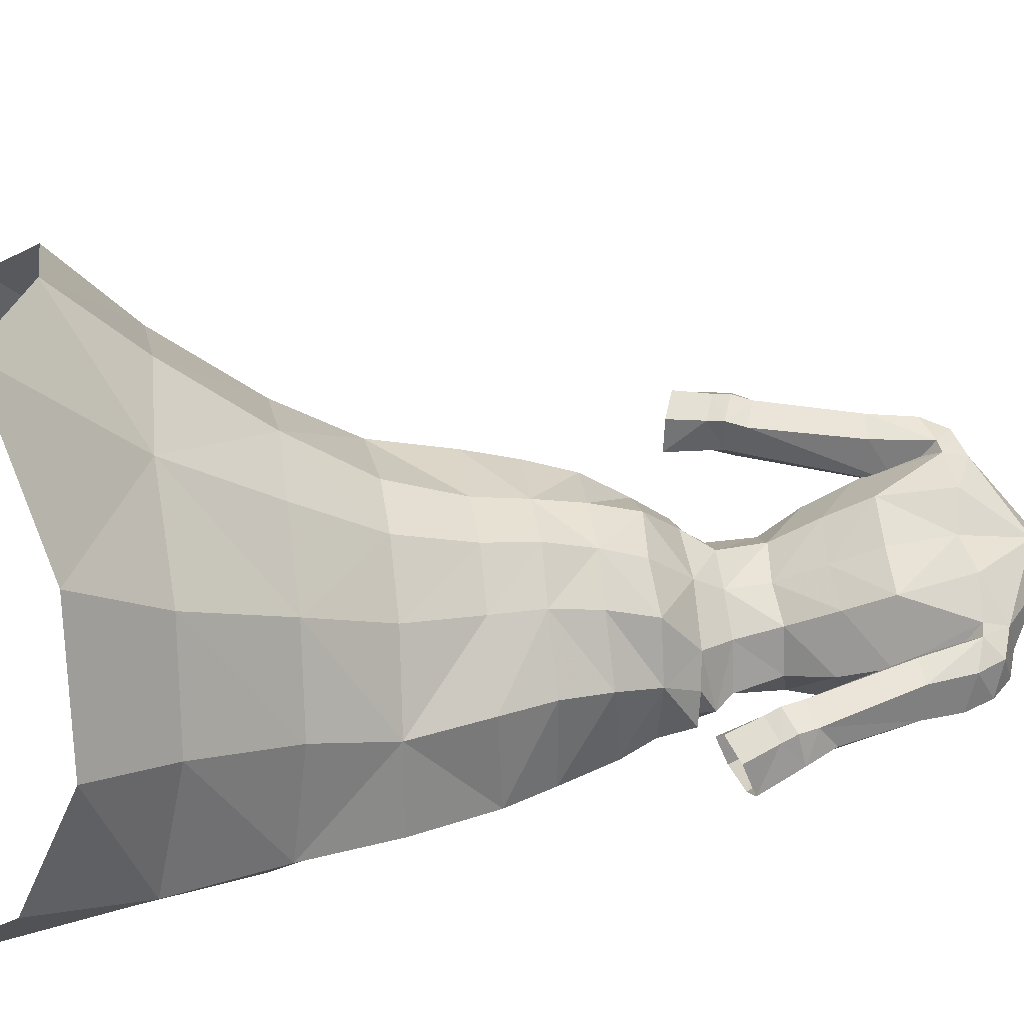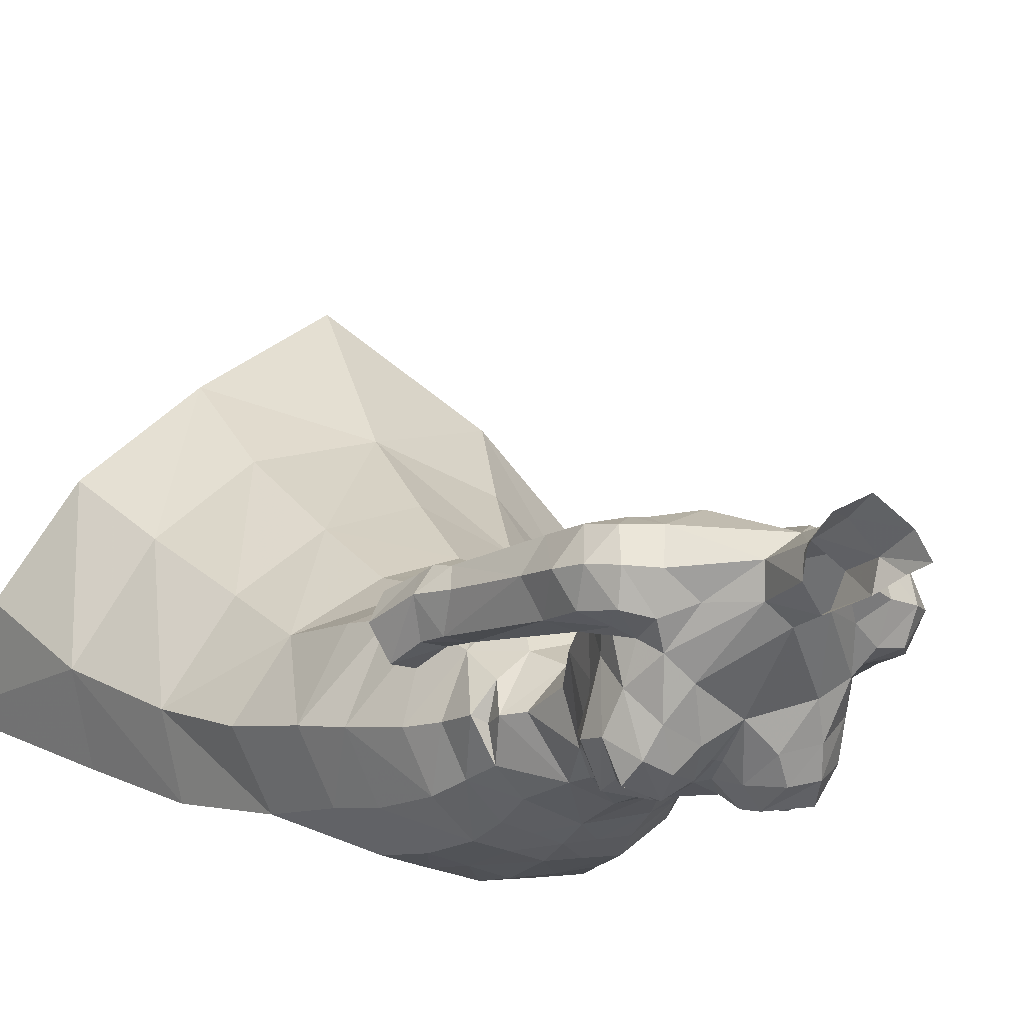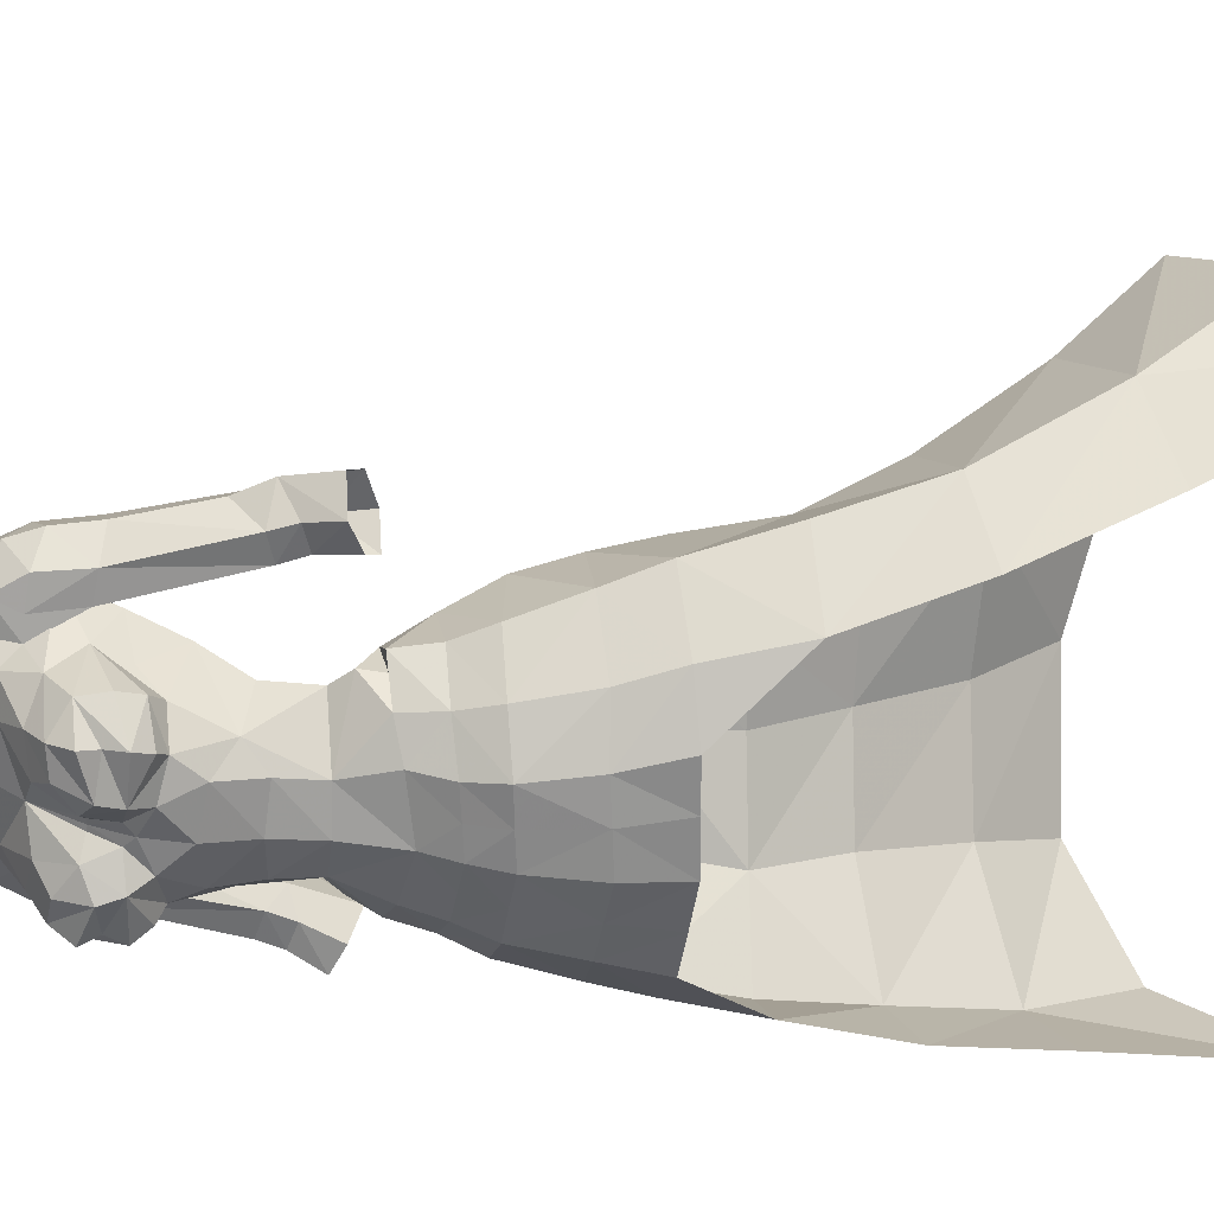
<metadata>
{"format":"obj","ext":"obj","renderer":"f3d","projection":"perspective","resolution":1024,"background":"white","views":[{"elev":58.5,"azim":-97.5,"up":"+Y"},{"elev":-17.0,"azim":-26.1,"up":"+Y"},{"elev":-55.1,"azim":85.8,"up":"+Y"}]}
</metadata>
<code>
g soulhunter_armour_female_24610
v 3.007 5.135 51.54
v 3.003 3.744 54.3
v 5.441 1.18 54.14
v 6.236 2.81 51.6
v -0.01475 -6.825 44.09
v 2.662 -6.483 44.29
v 2.162 -6.87 47.41
v -0.01475 -7.216 47.18
v 3.295 6.447 45.83
v 7.522 4.169 45.77
v 8.468 4.587 41.2
v 3.995 7.828 41.62
v -0.01478 9.293 41.68
v -0.01478 7.593 45.92
v 8.124 21.3 27.17
v 6.793 16.11 31.69
v 11.79 11.51 31.24
v 14.38 15.42 26.85
v 8.468 4.587 41.2
v 11.24 0.155 40.99
v 12.69 1.823 35.52
v 9.532 7.511 36.7
v -0.01478 9.293 41.68
v 3.995 7.828 41.62
v 5.072 11.33 37.08
v -0.01479 13.2 37.08
v 8.887 -3.824 40.35
v 11.03 -2.354 34.23
v 13.28 0.4151 27.56
v 15.18 4.922 29.3
v 17.45 9.517 23.42
v -0.0148 18.23 31.47
v -0.01481 27.51 24.61
v -0.01477 5.829 51.63
v 3.068 6.004 48.76
v -0.01477 7.032 48.88
v 7.424 -1.956 51.76
v 6.455 -2.042 53.73
v -0.01477 -6.596 52.55
v -0.01476 -7.033 50.66
v 1.788 -6.779 50.87
v 1.564 -6.297 52.75
v 6.81 3.73 48.77
v 7.731 -4.292 44.97
v 6.75 -4.614 47.83
v 4.246 -6.399 47.66
v 5.131 -6.142 44.48
v 3.643 -6.526 51.03
v 5.815 -4.695 51.41
v 8.746 -1.403 48.49
v 9.874 -0.8354 45.7
v 8.887 -3.824 40.35
v 11.24 0.155 40.99
v 3.503 0.8594 56.32
v -0.004982 1.822 56.43
v -0.01477 4.356 54.11
v 3.194 -5.998 52.95
v -0.00513 -6.042 54.33
v 3.107 -5.341 54.91
v 17.44 5.327 16.46
v 5.117 -4.394 53.39
v 6.073 -2.144 55.85
v 4.698 -4.135 55.45
v 4.96 -0.5181 56.11
v 5.175 -2.387 55.7
v -3.037 5.134 51.53
v -6.266 2.811 51.6
v -5.47 1.182 54.14
v -3.033 3.745 54.3
v -2.192 -6.87 47.41
v -2.691 -6.483 44.29
v -3.324 6.447 45.83
v -4.024 7.828 41.62
v -8.498 4.587 41.2
v -7.552 4.169 45.77
v -8.154 21.3 27.17
v -14.41 15.42 26.85
v -11.82 11.51 31.24
v -6.822 16.11 31.69
v -8.498 4.587 41.2
v -9.561 7.511 36.7
v -12.72 1.823 35.52
v -11.2 -0.01104 40.92
v -5.101 11.33 37.08
v -4.024 7.828 41.62
v -8.916 -3.824 40.35
v -11.06 -2.354 34.23
v -15.21 4.922 29.3
v -13.31 0.4151 27.56
v -17.48 9.517 23.42
v -3.098 6.004 48.76
v -7.453 -1.955 51.77
v -6.484 -2.04 53.73
v -1.593 -6.297 52.75
v -1.818 -6.78 50.88
v -0.01476 -7.033 50.66
v -6.839 3.73 48.77
v -7.761 -4.292 44.97
v -5.16 -6.142 44.48
v -4.285 -6.525 47.65
v -6.789 -4.74 47.82
v -3.673 -6.526 51.03
v -5.848 -4.81 51.41
v -8.776 -1.403 48.49
v -9.904 -0.8355 45.7
v -8.916 -3.824 40.35
v -11.2 -0.01104 40.92
v -3.512 0.8599 56.32
v -3.224 -5.997 52.95
v -3.117 -5.341 54.91
v -17.47 5.327 16.46
v -5.146 -4.392 53.39
v -4.728 -4.135 55.45
v -6.102 -2.144 55.85
v -5.189 -2.387 55.7
v -4.99 -0.5181 56.11
f 1 2 3
f 3 4 1
f 5 6 7
f 7 8 5
f 9 10 11
f 11 12 9
f 12 13 14
f 14 9 12
f 15 16 17
f 17 18 15
f 19 20 21
f 21 22 19
f 23 24 25
f 25 26 23
f 27 28 21
f 21 20 27
f 28 29 30
f 30 21 28
f 19 22 25
f 25 24 19
f 16 25 22
f 22 17 16
f 17 22 21
f 21 30 17
f 18 17 30
f 30 31 18
f 25 16 32
f 32 26 25
f 15 33 32
f 32 16 15
f 34 1 35
f 35 36 34
f 37 3 38
f 3 37 4
f 39 40 41
f 41 42 39
f 7 41 40
f 40 8 7
f 35 1 4
f 4 43 35
f 44 45 46
f 46 47 44
f 45 48 46
f 48 45 49
f 50 43 4
f 4 37 50
f 50 49 45
f 49 50 37
f 50 45 44
f 44 51 50
f 52 53 51
f 51 44 52
f 54 2 55
f 34 56 2
f 2 1 34
f 35 43 10
f 10 9 35
f 36 35 9
f 9 14 36
f 6 47 46
f 46 7 6
f 41 48 57
f 57 42 41
f 7 46 48
f 48 41 7
f 58 42 59
f 29 60 30
f 61 62 63
f 2 54 3
f 62 64 65
f 63 62 65
f 61 63 59
f 38 3 62
f 64 3 54
f 38 61 49
f 37 38 49
f 61 59 57
f 48 49 61
f 48 61 57
f 52 44 47
f 11 51 53
f 62 3 64
f 51 10 43
f 50 51 43
f 60 31 30
f 51 11 10
f 58 39 42
f 42 57 59
f 55 2 56
f 38 62 61
f 66 67 68
f 68 69 66
f 5 8 70
f 70 71 5
f 72 73 74
f 74 75 72
f 73 72 14
f 14 13 73
f 76 77 78
f 78 79 76
f 80 81 82
f 82 83 80
f 23 26 84
f 84 85 23
f 86 83 82
f 82 87 86
f 87 82 88
f 88 89 87
f 80 85 84
f 84 81 80
f 79 78 81
f 81 84 79
f 78 88 82
f 82 81 78
f 77 90 88
f 88 78 77
f 84 26 32
f 32 79 84
f 76 79 32
f 32 33 76
f 34 36 91
f 91 66 34
f 68 92 93
f 92 68 67
f 39 94 95
f 95 96 39
f 70 8 96
f 96 95 70
f 91 97 67
f 67 66 91
f 98 99 100
f 100 101 98
f 102 101 100
f 101 102 103
f 104 92 67
f 67 97 104
f 103 104 101
f 104 103 92
f 104 105 98
f 98 101 104
f 106 98 105
f 105 107 106
f 108 55 69
f 34 66 69
f 69 56 34
f 91 72 75
f 75 97 91
f 36 14 72
f 72 91 36
f 71 70 100
f 100 99 71
f 95 94 109
f 109 102 95
f 70 95 102
f 102 100 70
f 58 110 94
f 89 88 111
f 112 113 114
f 69 68 108
f 114 115 116
f 113 115 114
f 112 110 113
f 93 114 68
f 116 108 68
f 93 92 103
f 93 103 112
f 112 109 110
f 102 109 112
f 103 102 112
f 106 99 98
f 74 107 105
f 114 116 68
f 105 97 75
f 104 97 105
f 111 88 90
f 105 75 74
f 58 94 39
f 94 110 109
f 55 56 69
f 93 112 114
g soulhunter_armour_female_24610
v 3.671 -5.005 68.5
v 1.76 -5.601 68.17
v 2.614 -6.704 67.36
v 4.097 -6.323 67.58
v 2.681 1.803 63.33
v 2.826 3.012 65.92
v 5.395 0.3487 65.46
v 4.921 -0.7885 62.83
v -0.01476 1.766 63.13
v -0.01477 2.897 65.89
v 4.295 -2.466 69.78
v 3.513 -0.72 71.46
v 1.474 -0.7759 72.88
v 2.811 -3.488 69.62
v -0.01476 -1.551 72.48
v -0.01477 -4.414 68.55
v 2.314 -5.236 59.65
v -0.01476 -5.826 59.79
v -0.01476 -5.714 57.39
v 2.205 -5.039 57.49
v 5.13 -3.558 67.94
v 4.377 -2.262 57.9
v 5.233 -2.299 56.91
v 2.578 -0.06113 58.06
v 2.411 0.4081 60.62
v 4.022 -1.71 60.49
v 1.937 1.142 78.37
v 1.633 0.5515 76.26
v 0.09188 1.857 76.53
v 0.1468 2.37 78.3
v 4.207 -6.63 65.53
v 5.453 -5.307 66.7
v 4.449 -7.139 66.42
v 7.787 2.827 66.42
v 6.287 2.813 66.24
v 5.662 3.013 69.58
v 7.391 2.648 69.04
v -0.00513 -6.042 54.33
v 3.107 -5.341 54.91
v 3.503 0.8594 56.32
v -0.004982 1.822 56.43
v -0.01477 0.4654 58.02
v 4.821 0.6797 67.6
v 7.8 2.759 60.38
v 7.653 1.166 59.22
v 9.373 2.764 60.94
v 8.76 1.07 66.14
v 9.819 1.454 61.85
v 8.035 -0.14 59.99
v 8.531 -0.07249 58.7
v 9.925 -0.1391 59.12
v 9.461 -0.151 60.38
v 8.143 3.044 59.27
v 9.717 3.026 59.84
v 7.827 -0.6952 66.27
v 7.653 1.166 59.22
v 8.166 0.7445 56.23
v 9.052 -0.6261 56.77
v 11.64 0.8607 57.62
v 10.69 2.495 57.01
v 9.991 2.825 58.97
v 10.73 1.566 60.11
v 4.821 0.6797 67.6
v 6.343 -1.029 66.46
v 8.421 2.834 58.41
v 9.006 2.489 56.41
v 8.166 0.7445 56.23
v 10.54 -0.7693 57.45
v -0.01476 0.5648 60.42
v 2.297 -7.413 65.72
v 1.809 0.7202 73.52
v 5.192 0.4663 71.53
v 4.905 2.386 71.13
v -0.01478 2.102 73.31
v 5.677 -5.125 65.27
v 5.236 -4.632 64.13
v 5.361 -1.914 66.47
v 4.386 -6.955 64.5
v 3.908 -6.317 63.65
v 1.973 -7.13 64.6
v 5.038 -1.346 70.58
v 5.192 0.4663 71.53
v 3.382 -5.626 63.25
v 1.559 -6.366 63.63
v 2.422 -5.829 61.81
v 2.443 3.635 69.97
v 4.902 3.068 69.72
v 4.952 -2.485 64.78
v 1.474 -0.7759 72.88
v -0.1124 -1.64 74.77
v -0.01476 -1.551 72.48
v 1.517 -0.9196 75.85
v 1.809 0.7202 73.52
v 4.53 -3.936 63.52
v 6.103 0.9215 67.95
v -0.01476 -6.155 64.35
v 0.5423 -6.047 64.86
v -0.01477 -5.596 66.15
v 5.192 0.4663 71.53
v 5.038 -1.346 70.58
v 6.791 0.5219 71
v 4.905 2.386 71.13
v 4.902 3.068 69.72
v 2.731 -0.07967 78.34
v 5.017 -1.737 68.89
v -0.01478 2.102 73.31
v 3.419 -4.356 60.83
v 2.303 -0.3033 77.1
v 8.485 0.8243 68.33
v 6.571 -1.094 70.27
v 7.878 0.714 69.92
v 6.651 2.325 70.56
v 7.596 -0.8893 68.71
v 6.079 -1.377 68.88
v -0.01477 3.211 69.48
v 1.105 -6.559 66.36
v -0.01476 -6.333 62.19
v 0.2826 -5.594 66.22
v 1.809 0.7202 73.52
v 5.017 -1.737 68.89
v 4.821 0.6797 67.6
v 4.698 -4.135 55.45
v 4.96 -0.5181 56.11
v 5.175 -2.387 55.7
v -3.701 -5.005 68.5
v -4.127 -6.323 67.58
v -2.644 -6.704 67.36
v -1.79 -5.601 68.17
v -2.711 1.803 63.33
v -4.95 -0.7885 62.83
v -5.425 0.3487 65.46
v -2.856 3.012 65.92
v -4.325 -2.466 69.78
v -2.841 -3.488 69.62
v -1.503 -0.776 72.88
v -3.543 -0.72 71.46
v -2.343 -5.236 59.65
v -2.234 -5.039 57.49
v -5.159 -3.558 67.94
v -4.406 -2.262 57.9
v -2.607 -0.06114 58.06
v -5.263 -2.299 56.91
v -2.441 0.4081 60.62
v -4.051 -1.71 60.49
v -1.754 1.327 78.43
v -1.58 0.7124 76.31
v -4.237 -6.63 65.53
v -4.478 -7.139 66.42
v -5.482 -5.307 66.7
v -7.816 2.828 66.42
v -7.421 2.648 69.04
v -5.691 3.013 69.58
v -6.317 2.814 66.24
v -3.117 -5.341 54.91
v -3.512 0.8599 56.32
v -4.85 0.68 67.6
v -7.683 1.167 59.22
v -7.83 2.759 60.38
v -9.403 2.764 60.93
v -9.849 1.455 61.85
v -8.789 1.071 66.14
v -8.065 -0.1394 59.99
v -9.49 -0.1503 60.38
v -9.955 -0.1387 59.12
v -8.561 -0.0721 58.7
v -8.173 3.045 59.27
v -9.747 3.026 59.84
v -7.856 -0.6945 66.27
v -9.081 -0.6259 56.77
v -8.195 0.7446 56.23
v -7.683 1.167 59.22
v -11.67 0.8608 57.62
v -10.76 1.567 60.11
v -10.02 2.826 58.97
v -10.72 2.495 57.01
v -4.85 0.68 67.6
v -6.372 -1.028 66.46
v -8.451 2.834 58.41
v -9.036 2.489 56.41
v -8.195 0.7446 56.23
v -10.57 -0.7692 57.45
v -2.327 -7.413 65.72
v -1.838 0.7202 73.52
v -4.935 2.386 71.13
v -5.222 0.4666 71.53
v -5.707 -5.125 65.27
v -5.391 -1.914 66.47
v -5.265 -4.632 64.13
v -3.937 -6.317 63.65
v -4.416 -6.955 64.5
v -2.002 -7.13 64.6
v -5.067 -1.346 70.58
v -5.222 0.4666 71.53
v -3.411 -5.626 63.25
v -2.452 -5.829 61.81
v -1.588 -6.366 63.63
v -2.472 3.635 69.97
v -4.932 3.069 69.71
v -4.982 -2.485 64.78
v -1.503 -0.776 72.88
v -1.838 0.7202 73.52
v -1.625 -0.7623 75.9
v -4.559 -3.936 63.52
v -6.133 0.9218 67.95
v -0.5718 -6.047 64.86
v -5.222 0.4666 71.53
v -6.821 0.5226 71
v -5.067 -1.346 70.58
v -4.935 2.386 71.13
v -4.932 3.069 69.71
v -2.667 0.1907 78.42
v -5.047 -1.736 68.89
v -3.448 -4.356 60.83
v -2.304 -0.0725 77.18
v -8.515 0.8249 68.33
v -7.908 0.7146 69.92
v -6.6 -1.093 70.27
v -6.681 2.325 70.56
v -7.625 -0.8886 68.71
v -6.108 -1.376 68.88
v -1.135 -6.559 66.36
v -0.3121 -5.594 66.22
v -1.838 0.7202 73.52
v -5.047 -1.736 68.89
v -4.85 0.68 67.6
v -4.728 -4.135 55.45
v -4.99 -0.5181 56.11
v -5.189 -2.387 55.7
f 117 118 119
f 119 120 117
f 121 122 123
f 123 124 121
f 125 126 122
f 122 121 125
f 127 128 129
f 129 130 127
f 131 132 130
f 130 129 131
f 133 134 135
f 135 136 133
f 120 137 117
f 138 139 140
f 141 121 124
f 124 142 141
f 143 144 145
f 145 146 143
f 147 148 149
f 139 138 136
f 150 151 152
f 152 153 150
f 136 135 154
f 154 155 136
f 140 156 157
f 157 158 140
f 159 151 160
f 160 161 159
f 151 150 162
f 162 160 151
f 162 150 163
f 163 164 162
f 165 166 167
f 167 168 165
f 169 160 162
f 162 170 169
f 163 171 168
f 168 164 163
f 166 172 173
f 173 174 166
f 175 176 177
f 177 178 175
f 179 172 165
f 165 180 179
f 181 177 176
f 176 182 181
f 181 182 183
f 183 161 181
f 166 174 184
f 184 167 166
f 177 181 169
f 169 170 177
f 158 185 141
f 141 140 158
f 142 138 140
f 140 141 142
f 185 125 121
f 121 141 185
f 119 186 120
f 187 188 189
f 189 190 187
f 165 168 171
f 171 180 165
f 191 192 193
f 192 191 194
f 194 195 192
f 196 195 194
f 197 198 128
f 127 197 128
f 199 200 201
f 202 190 189
f 122 202 203
f 204 123 193
f 205 206 207
f 144 208 209
f 210 124 204
f 137 193 211
f 212 213 214
f 215 216 217
f 215 217 218
f 219 152 159
f 123 203 211
f 122 203 123
f 144 143 220
f 127 130 117
f 127 137 221
f 144 222 145
f 136 138 223
f 144 220 224
f 225 171 163
f 159 152 151
f 217 226 227
f 227 228 217
f 227 229 225
f 230 229 226
f 203 202 189
f 190 202 231
f 122 231 202
f 132 118 130
f 232 118 132
f 223 210 199
f 186 147 149
f 232 213 196
f 196 186 232
f 201 200 233
f 168 167 178
f 169 161 160
f 162 178 170
f 166 165 172
f 175 178 184
f 170 178 177
f 169 181 161
f 224 208 144
f 138 142 223
f 120 149 148
f 119 118 232
f 214 234 132
f 201 223 199
f 133 136 223
f 221 197 127
f 178 164 168
f 178 162 164
f 126 231 122
f 124 210 223
f 142 124 223
f 186 119 232
f 137 148 193
f 234 232 132
f 213 212 200
f 212 233 200
f 213 234 214
f 198 235 128
f 230 171 229
f 230 226 236
f 230 180 171
f 230 236 180
f 219 218 152
f 153 227 225
f 153 225 150
f 153 152 228
f 218 228 152
f 227 226 229
f 153 228 227
f 225 229 171
f 124 123 204
f 213 200 196
f 232 234 213
f 130 118 117
f 127 117 137
f 225 163 150
f 235 129 128
f 218 217 228
f 217 216 226
f 236 226 216
f 236 179 180
f 221 211 237
f 211 203 237
f 211 193 123
f 137 211 221
f 205 208 206
f 144 209 222
f 208 205 209
f 178 167 184
f 238 136 155
f 140 139 156
f 156 139 239
f 240 139 238
f 239 139 240
f 139 136 238
f 196 194 147
f 194 148 147
f 199 195 196
f 196 200 199
f 199 210 192
f 192 195 199
f 210 204 193
f 193 192 210
f 196 147 186
f 120 186 149
f 120 148 137
f 193 148 191
f 191 148 194
f 201 133 223
f 201 233 134
f 134 133 201
f 241 242 243
f 243 244 241
f 245 246 247
f 247 248 245
f 125 245 248
f 248 126 125
f 249 250 251
f 251 252 249
f 131 251 250
f 250 132 131
f 253 254 135
f 135 134 253
f 242 241 255
f 256 257 258
f 259 260 246
f 246 245 259
f 261 146 145
f 145 262 261
f 263 264 265
f 258 254 256
f 266 267 268
f 268 269 266
f 254 270 154
f 154 135 254
f 257 158 157
f 157 271 257
f 272 273 274
f 274 269 272
f 269 274 275
f 275 266 269
f 275 276 277
f 277 266 275
f 278 279 280
f 280 281 278
f 282 283 275
f 275 274 282
f 277 276 279
f 279 284 277
f 281 285 286
f 286 287 281
f 288 289 290
f 290 291 288
f 292 293 278
f 278 287 292
f 294 295 291
f 291 290 294
f 294 273 296
f 296 295 294
f 281 280 297
f 297 285 281
f 290 283 282
f 282 294 290
f 158 257 259
f 259 185 158
f 260 259 257
f 257 256 260
f 185 259 245
f 245 125 185
f 243 242 298
f 299 190 300
f 300 301 299
f 278 293 284
f 284 279 278
f 302 303 304
f 304 305 306
f 306 302 304
f 307 306 305
f 308 252 309
f 249 252 308
f 310 311 312
f 313 300 190
f 248 314 313
f 315 303 247
f 316 207 206
f 262 317 318
f 319 315 246
f 255 320 303
f 212 214 321
f 322 323 324
f 322 325 323
f 326 272 268
f 247 320 314
f 248 247 314
f 262 327 261
f 249 241 250
f 249 328 255
f 262 145 222
f 254 329 256
f 262 330 327
f 331 277 284
f 272 269 268
f 323 332 333
f 332 323 334
f 332 331 335
f 336 333 335
f 314 300 313
f 190 231 313
f 248 313 231
f 132 250 244
f 337 132 244
f 329 310 319
f 298 264 263
f 337 298 307
f 307 321 337
f 311 233 312
f 279 289 280
f 282 274 273
f 275 283 289
f 281 287 278
f 288 297 289
f 283 290 289
f 282 273 294
f 330 262 318
f 256 329 260
f 242 265 264
f 243 337 244
f 214 132 338
f 311 310 329
f 253 329 254
f 328 249 308
f 289 279 276
f 289 276 275
f 126 248 231
f 246 329 319
f 260 329 246
f 298 337 243
f 255 303 265
f 338 132 337
f 321 312 212
f 212 312 233
f 321 214 338
f 309 252 339
f 336 335 284
f 336 340 333
f 336 284 293
f 336 293 340
f 326 268 325
f 267 331 332
f 267 266 331
f 267 334 268
f 325 268 334
f 332 335 333
f 267 332 334
f 331 284 335
f 246 315 247
f 321 307 312
f 337 321 338
f 250 241 244
f 249 255 241
f 331 266 277
f 339 252 251
f 325 334 323
f 323 333 324
f 340 324 333
f 340 293 292
f 328 341 320
f 320 341 314
f 320 247 303
f 255 328 320
f 316 206 318
f 262 222 317
f 318 317 316
f 289 297 280
f 342 270 254
f 257 271 258
f 271 343 258
f 344 342 258
f 343 344 258
f 258 342 254
f 307 263 306
f 306 263 265
f 310 312 307
f 307 305 310
f 310 305 304
f 304 319 310
f 319 304 303
f 303 315 319
f 307 298 263
f 242 264 298
f 242 255 265
f 303 302 265
f 302 306 265
f 311 329 253
f 311 253 134
f 134 233 311

</code>
